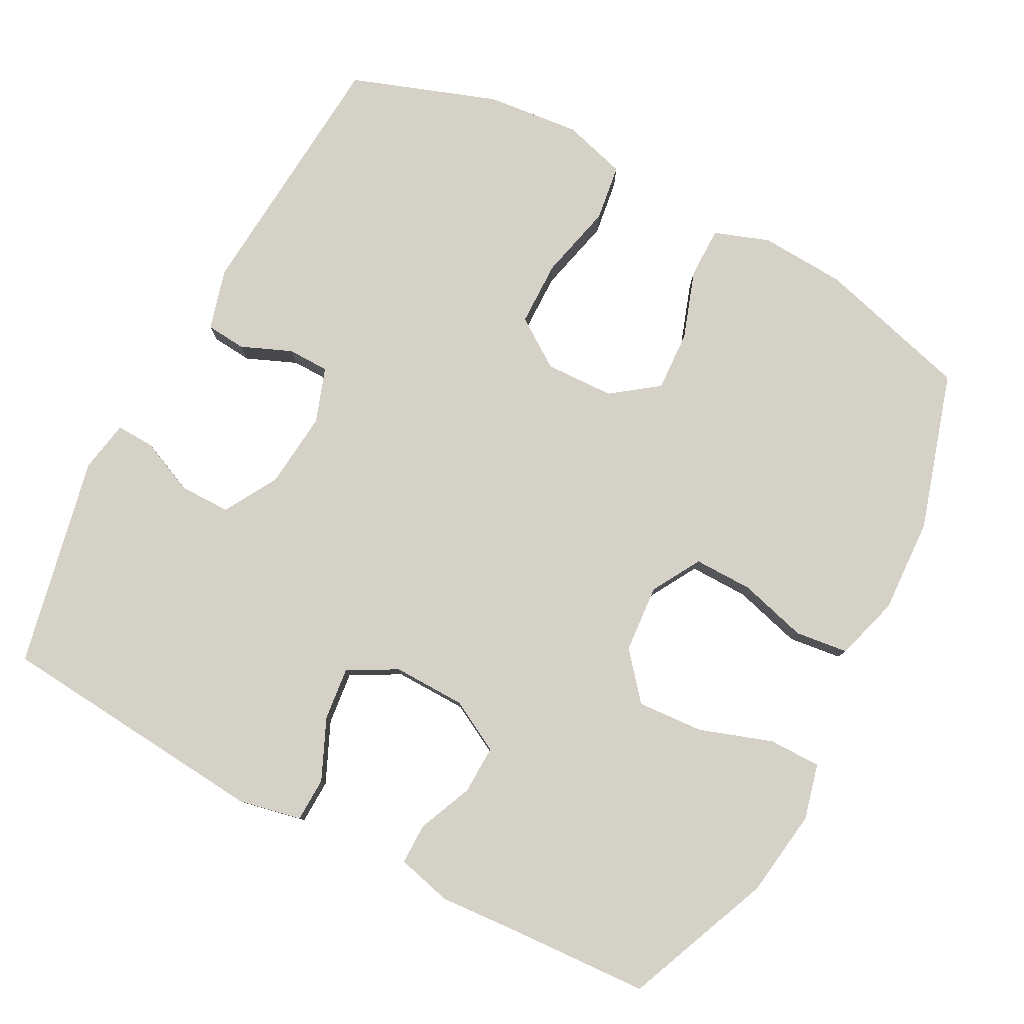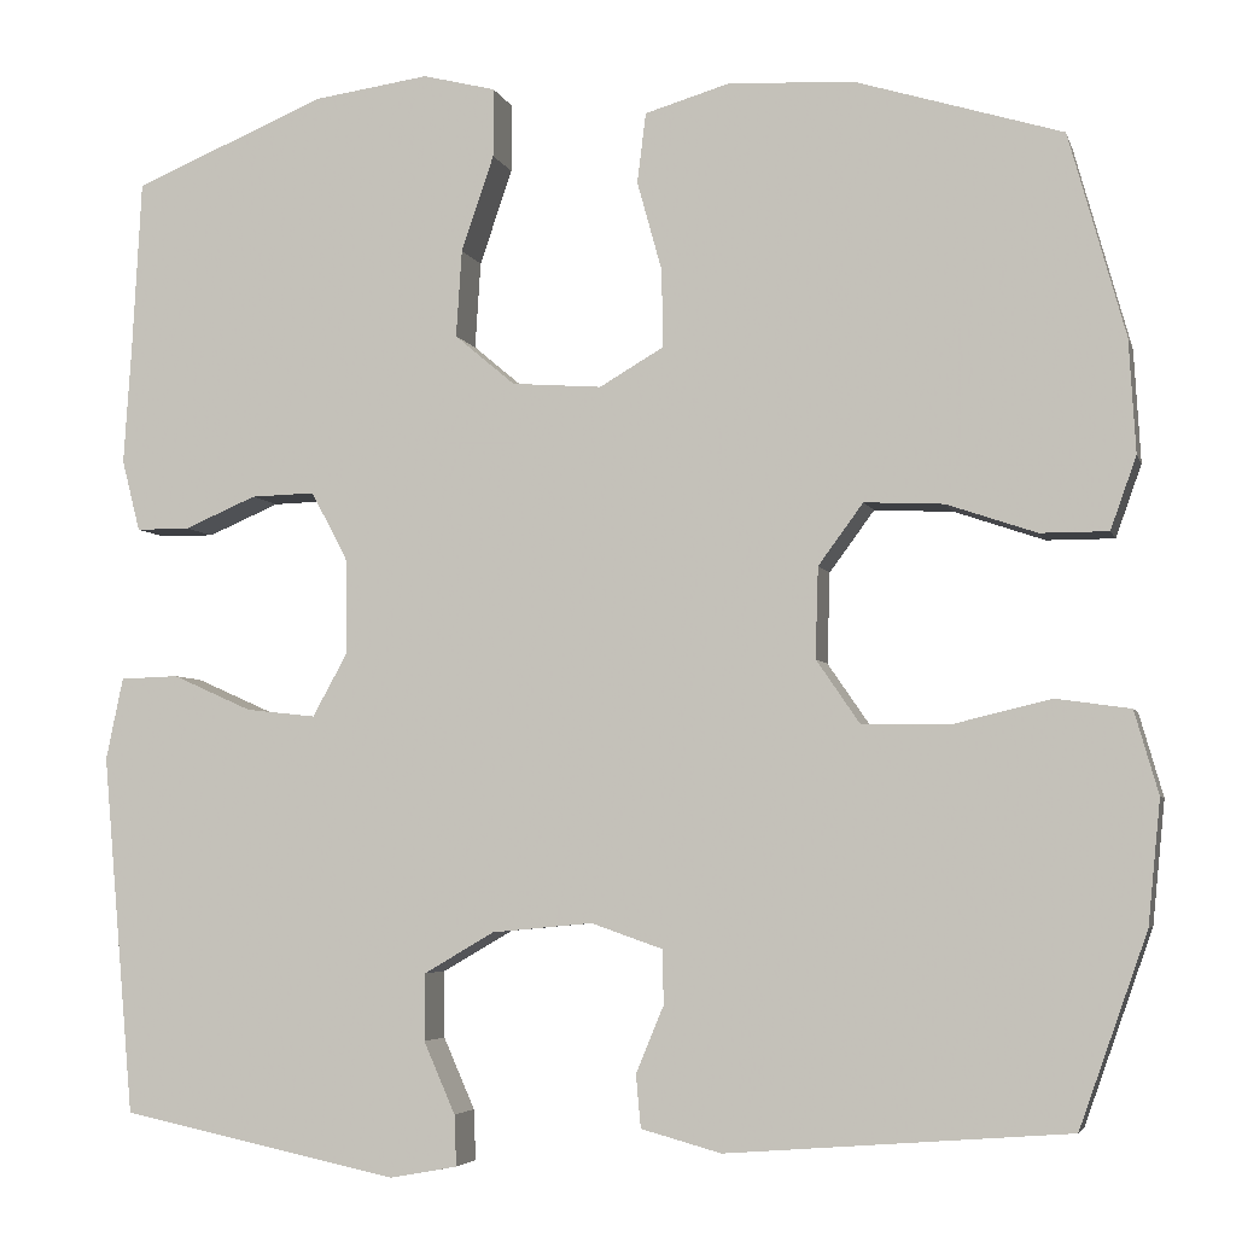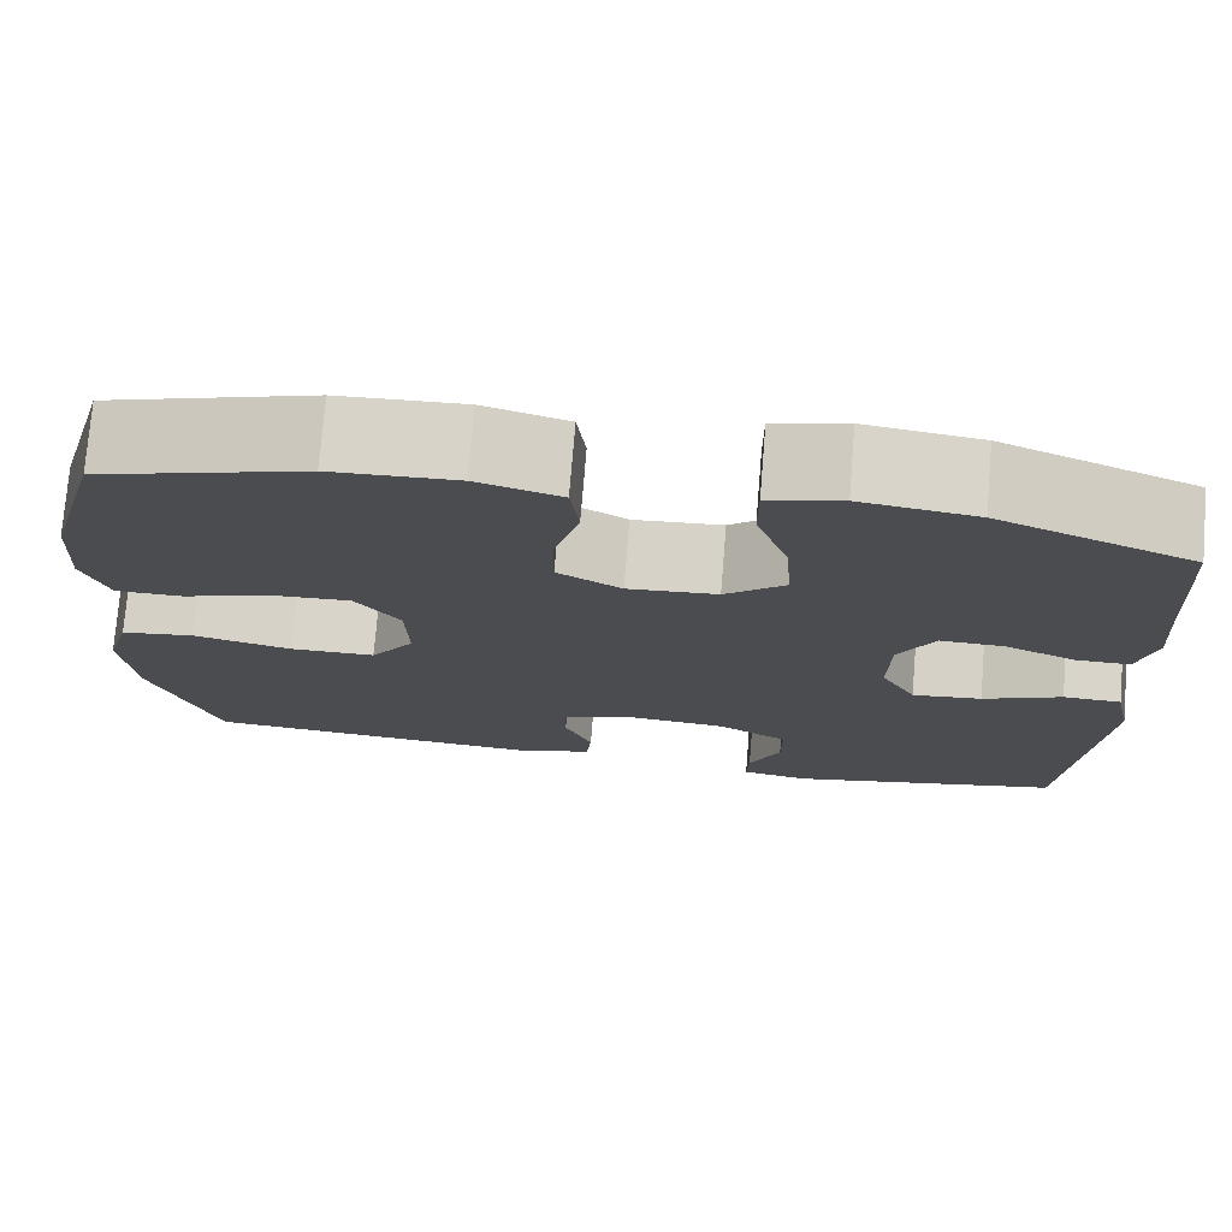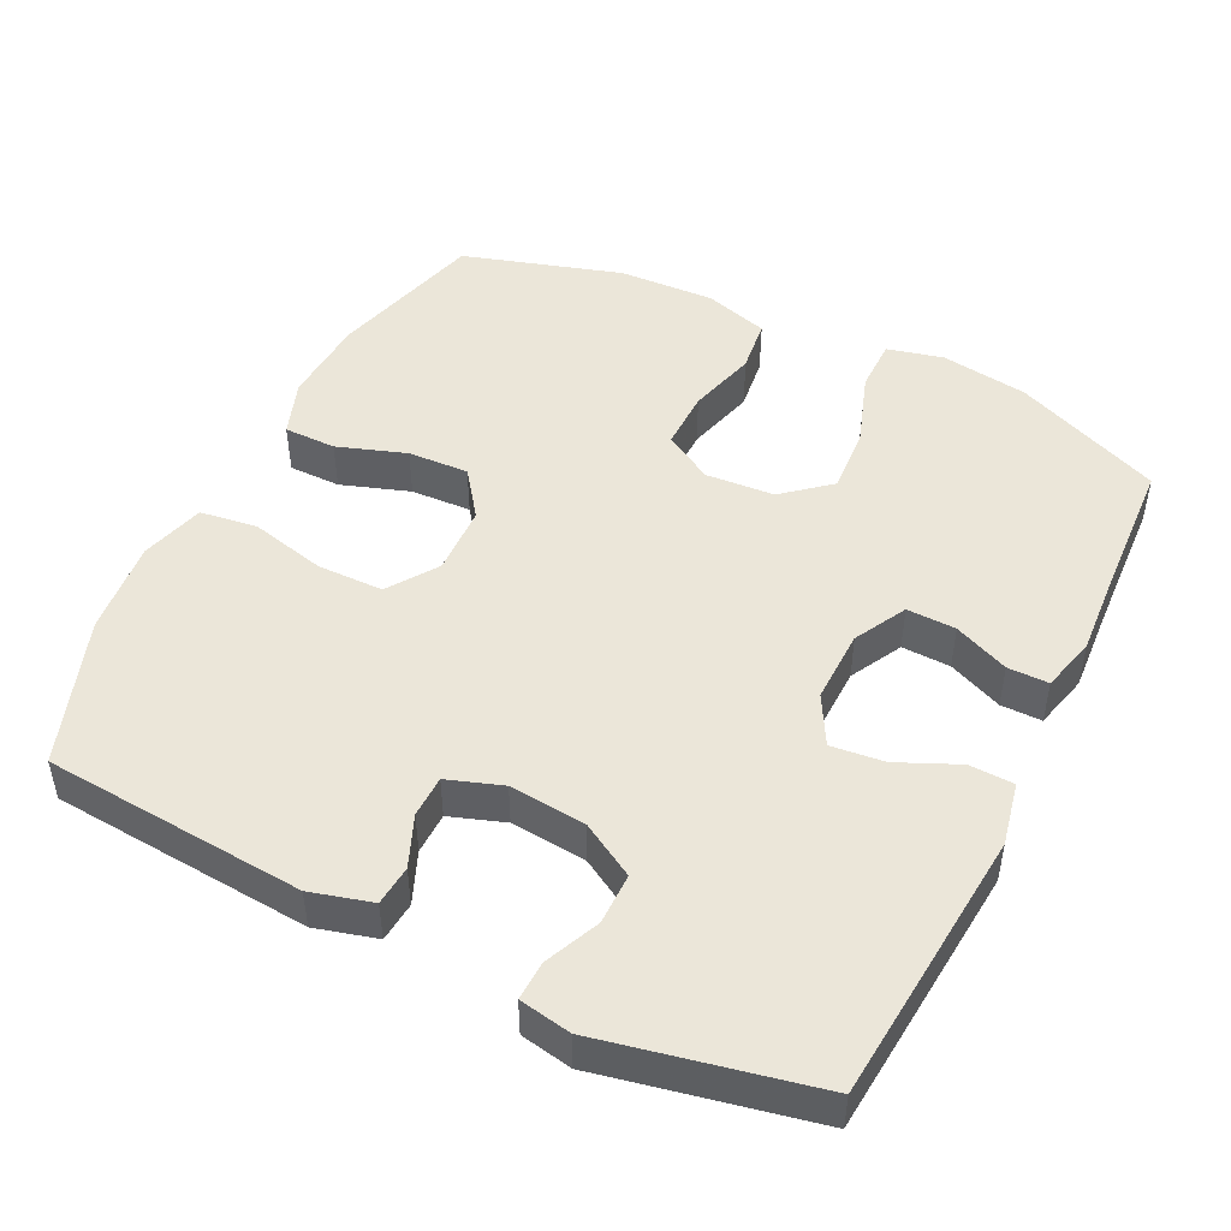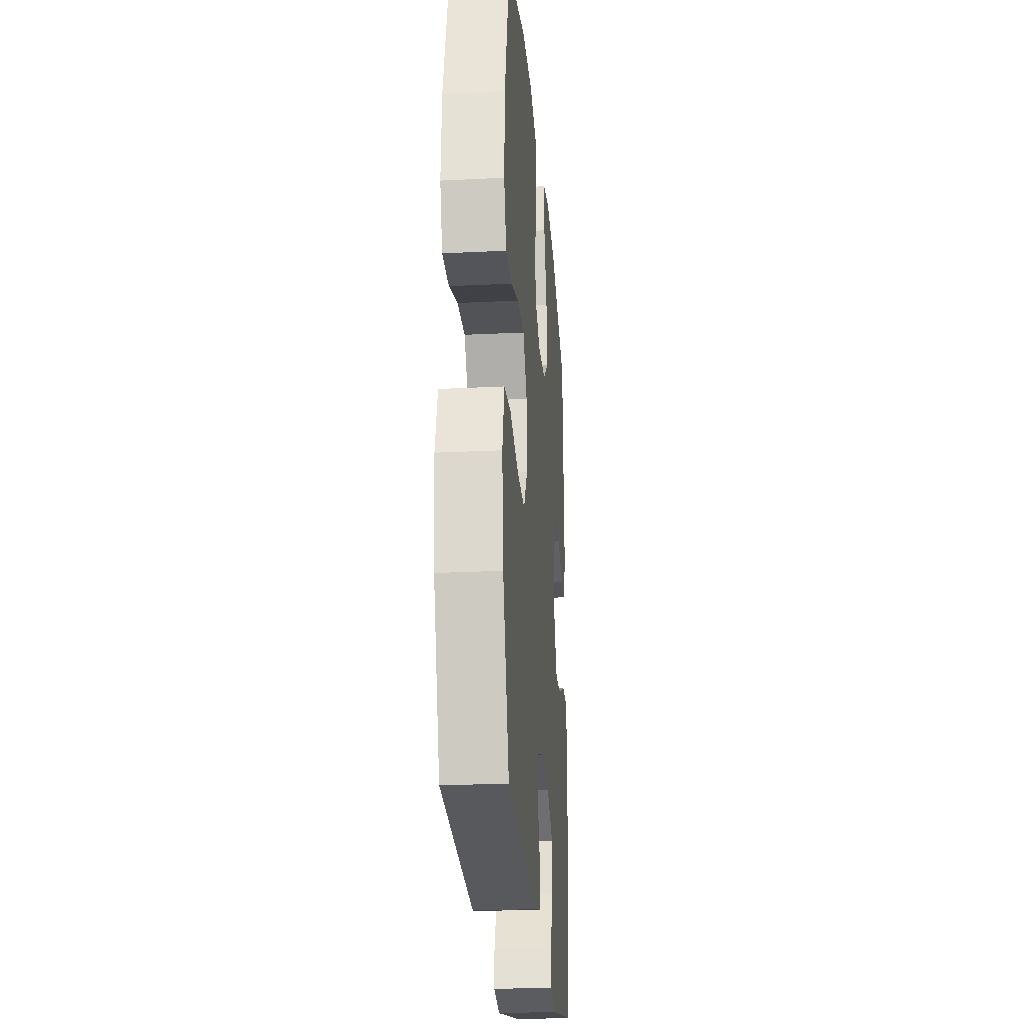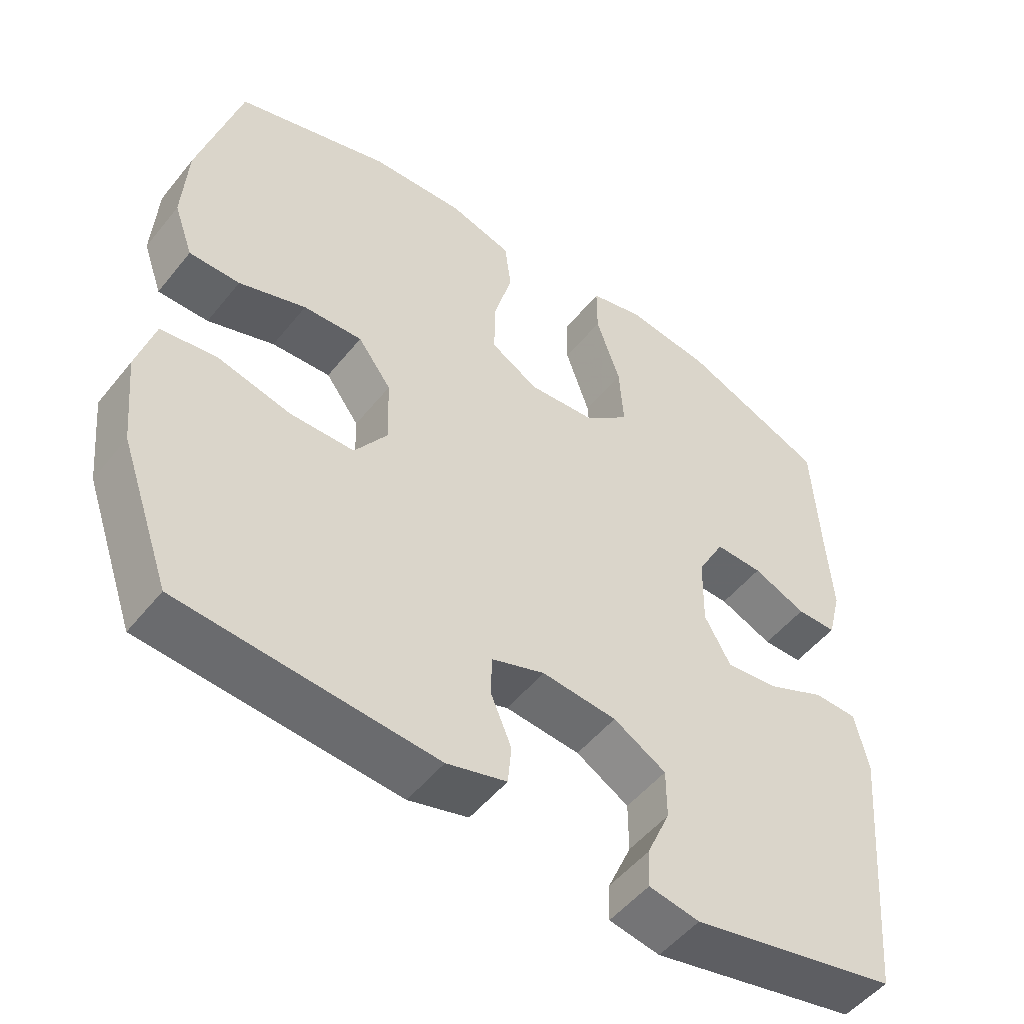
<metadata>
{"format":"obj","ext":"obj","renderer":"f3d","projection":"perspective","resolution":1024,"background":"white","views":[{"elev":79.7,"azim":-62.2,"up":"+Y"},{"elev":-4.6,"azim":13.9,"up":"+Z"},{"elev":75.2,"azim":-175.3,"up":"+Z"},{"elev":48.2,"azim":-153.8,"up":"+Y"},{"elev":-24.9,"azim":94.6,"up":"+Z"},{"elev":-51.1,"azim":142.6,"up":"+Z"}]}
</metadata>
<code>
v -0.5 0.07 -0.5
v -0.533 0.07 -0.124
v -0.515 0.07 -0.038
v -0.454 0.07 -0.036
v -0.371 0.07 -0.073
v -0.298 0.07 -0.081
v -0.261 0.07 -0.014
v -0.263 0.07 0.086
v -0.301 0.07 0.157
v -0.368 0.07 0.155
v -0.443 0.07 0.123
v -0.499 0.07 0.123
v -0.518 0.07 0.198
v -0.51 0.07 0.316
v -0.5 0.07 0.5
v -0.298 0.07 0.584
v -0.178 0.07 0.601
v -0.102 0.07 0.582
v -0.102 0.07 0.51
v -0.136 0.07 0.41
v -0.142 0.07 0.319
v -0.079 0.07 0.266
v 0.015 0.07 0.259
v 0.082 0.07 0.298
v 0.081 0.07 0.379
v 0.055 0.07 0.473
v 0.064 0.07 0.546
v 0.152 0.07 0.572
v 0.283 0.07 0.566
v 0.5 0.07 0.5
v 0.559 0.07 0.288
v 0.566 0.07 0.17
v 0.539 0.07 0.094
v 0.468 0.07 0.094
v 0.374 0.07 0.126
v 0.291 0.07 0.13
v 0.244 0.07 0.066
v 0.241 0.07 -0.029
v 0.287 0.07 -0.096
v 0.377 0.07 -0.097
v 0.481 0.07 -0.072
v 0.559 0.07 -0.083
v 0.584 0.07 -0.17
v 0.571 0.07 -0.299
v 0.5 0.07 -0.5
v 0.142 0.07 -0.528
v 0.058 0.07 -0.505
v 0.053 0.07 -0.45
v 0.082 0.07 -0.38
v 0.081 0.07 -0.323
v 0.006 0.07 -0.297
v -0.099 0.07 -0.307
v -0.173 0.07 -0.35
v -0.173 0.07 -0.42
v -0.14 0.07 -0.495
v -0.138 0.07 -0.548
v -0.209 0.07 -0.561
v -0.5 0 -0.5
v -0.533 0 -0.124
v -0.515 0 -0.038
v -0.454 0 -0.036
v -0.371 0 -0.073
v -0.298 0 -0.081
v -0.261 0 -0.014
v -0.263 0 0.086
v -0.301 0 0.157
v -0.368 0 0.155
v -0.443 0 0.123
v -0.499 0 0.123
v -0.518 0 0.198
v -0.51 0 0.316
v -0.5 0 0.5
v -0.298 0 0.584
v -0.178 0 0.601
v -0.102 0 0.582
v -0.102 0 0.51
v -0.136 0 0.41
v -0.142 0 0.319
v -0.079 0 0.266
v 0.015 0 0.259
v 0.082 0 0.298
v 0.081 0 0.379
v 0.055 0 0.473
v 0.064 0 0.546
v 0.152 0 0.572
v 0.283 0 0.566
v 0.5 0 0.5
v 0.559 0 0.288
v 0.566 0 0.17
v 0.539 0 0.094
v 0.468 0 0.094
v 0.374 0 0.126
v 0.291 0 0.13
v 0.244 0 0.066
v 0.241 0 -0.029
v 0.287 0 -0.096
v 0.377 0 -0.097
v 0.481 0 -0.072
v 0.559 0 -0.083
v 0.584 0 -0.17
v 0.571 0 -0.299
v 0.5 0 -0.5
v 0.142 0 -0.528
v 0.058 0 -0.505
v 0.053 0 -0.45
v 0.082 0 -0.38
v 0.081 0 -0.323
v 0.006 0 -0.297
v -0.099 0 -0.307
v -0.173 0 -0.35
v -0.173 0 -0.42
v -0.14 0 -0.495
v -0.138 0 -0.548
v -0.209 0 -0.561
f 54 55 56 57
f 53 54 57 1
f 52 53 1 2
f 51 52 2 3
f 50 51 3 4
f 46 47 48 49
f 46 49 50
f 45 46 50
f 40 41 42 43
f 39 40 43 44
f 32 33 34 35
f 32 35 36
f 31 32 36
f 30 31 36
f 29 30 36 37
f 25 26 27 28
f 24 25 28 29
f 17 18 19 20
f 17 20 21
f 14 15 16 17
f 14 17 21
f 13 14 21 22
f 10 11 12 13
f 9 10 13 22
f 45 50 4 5
f 39 44 45
f 38 39 45
f 24 29 37
f 23 24 37 38
f 8 9 22 23
f 7 8 23 38
f 6 7 38 45
f 5 6 45
f 114 113 112 111
f 58 114 111 110
f 59 58 110 109
f 60 59 109 108
f 61 60 108 107
f 106 105 104 103
f 107 106 103
f 107 103 102
f 100 99 98 97
f 101 100 97 96
f 92 91 90 89
f 93 92 89
f 93 89 88
f 93 88 87
f 94 93 87 86
f 85 84 83 82
f 86 85 82 81
f 77 76 75 74
f 78 77 74
f 74 73 72 71
f 78 74 71
f 79 78 71 70
f 70 69 68 67
f 79 70 67 66
f 62 61 107 102
f 102 101 96
f 102 96 95
f 94 86 81
f 95 94 81 80
f 80 79 66 65
f 95 80 65 64
f 102 95 64 63
f 102 63 62
f 1 58 59 2
f 2 59 60 3
f 3 60 61 4
f 4 61 62 5
f 5 62 63 6
f 6 63 64 7
f 7 64 65 8
f 8 65 66 9
f 9 66 67 10
f 10 67 68 11
f 11 68 69 12
f 12 69 70 13
f 13 70 71 14
f 14 71 72 15
f 15 72 73 16
f 16 73 74 17
f 17 74 75 18
f 18 75 76 19
f 19 76 77 20
f 20 77 78 21
f 21 78 79 22
f 22 79 80 23
f 23 80 81 24
f 24 81 82 25
f 25 82 83 26
f 26 83 84 27
f 27 84 85 28
f 28 85 86 29
f 29 86 87 30
f 30 87 88 31
f 31 88 89 32
f 32 89 90 33
f 33 90 91 34
f 34 91 92 35
f 35 92 93 36
f 36 93 94 37
f 37 94 95 38
f 38 95 96 39
f 39 96 97 40
f 40 97 98 41
f 41 98 99 42
f 42 99 100 43
f 43 100 101 44
f 44 101 102 45
f 45 102 103 46
f 46 103 104 47
f 47 104 105 48
f 48 105 106 49
f 49 106 107 50
f 50 107 108 51
f 51 108 109 52
f 52 109 110 53
f 53 110 111 54
f 54 111 112 55
f 55 112 113 56
f 56 113 114 57
f 57 114 58 1

</code>
